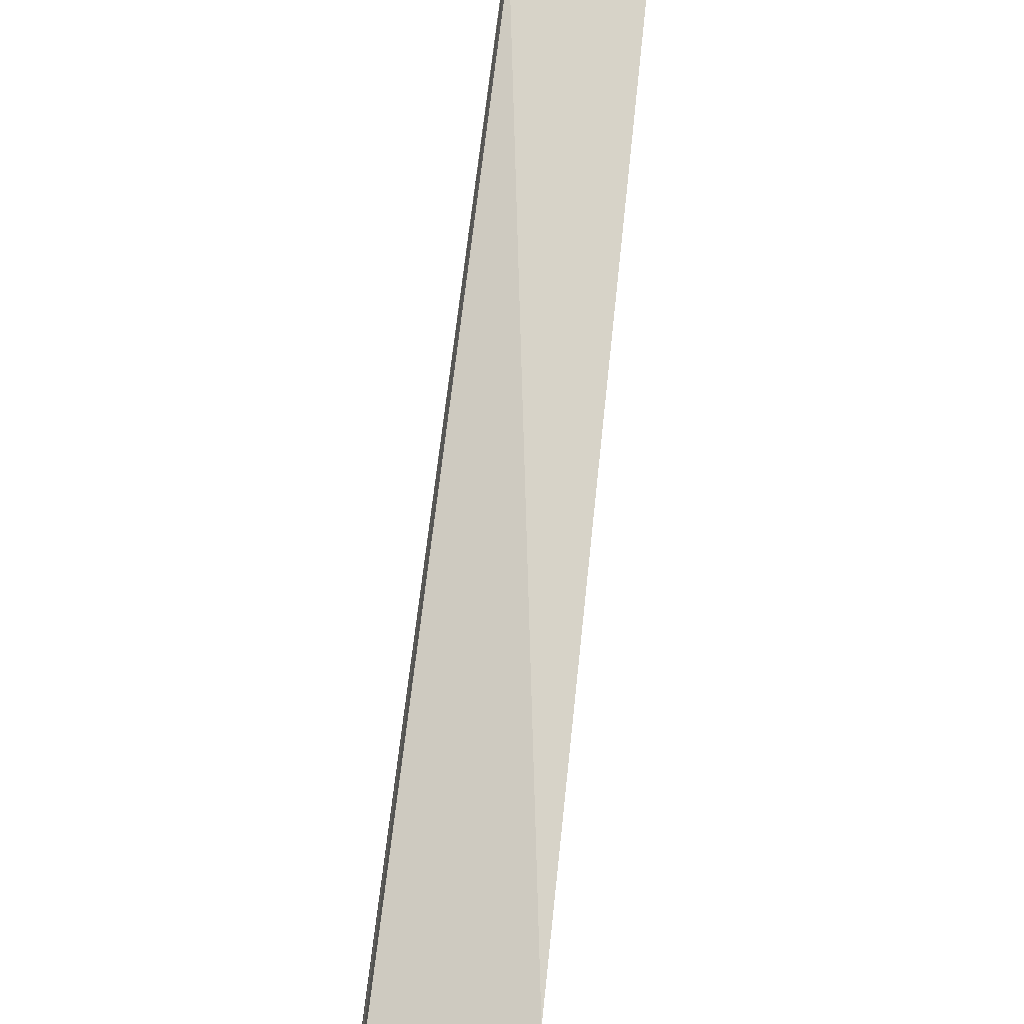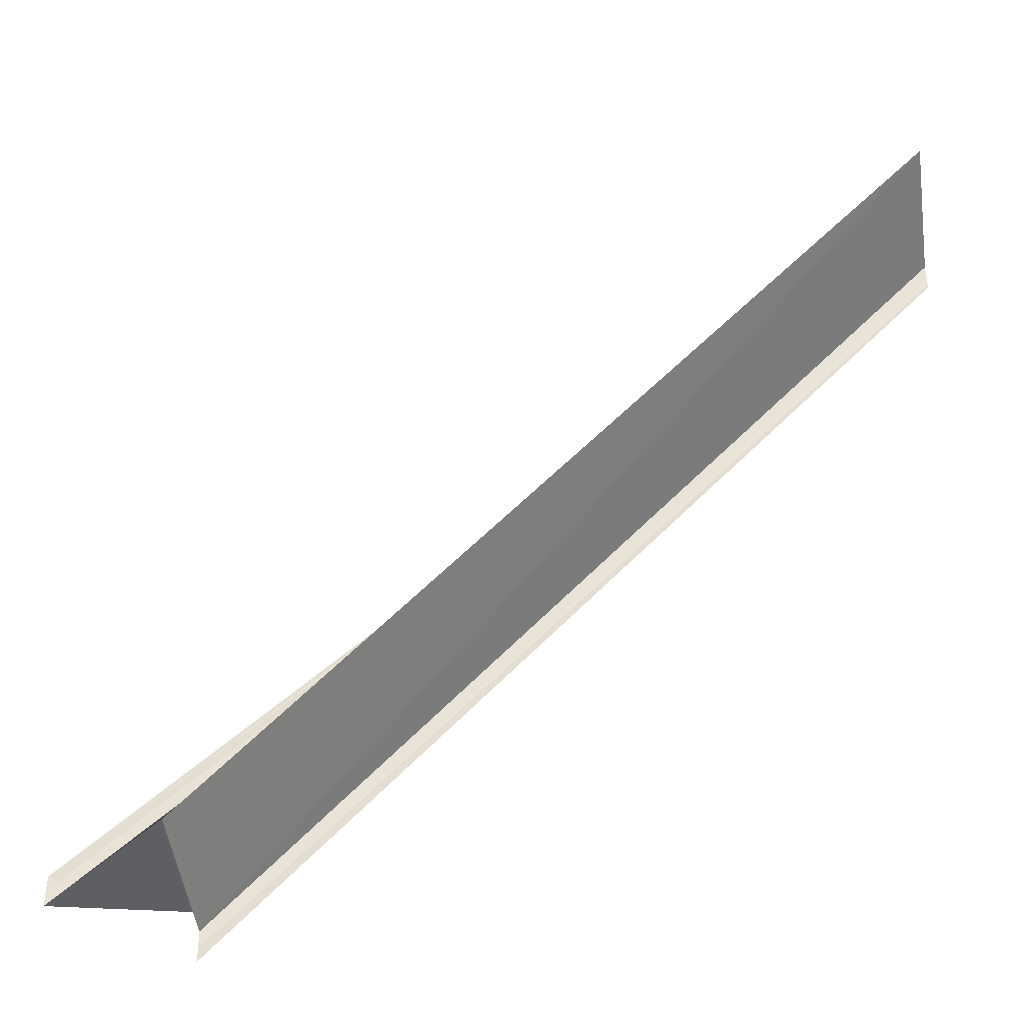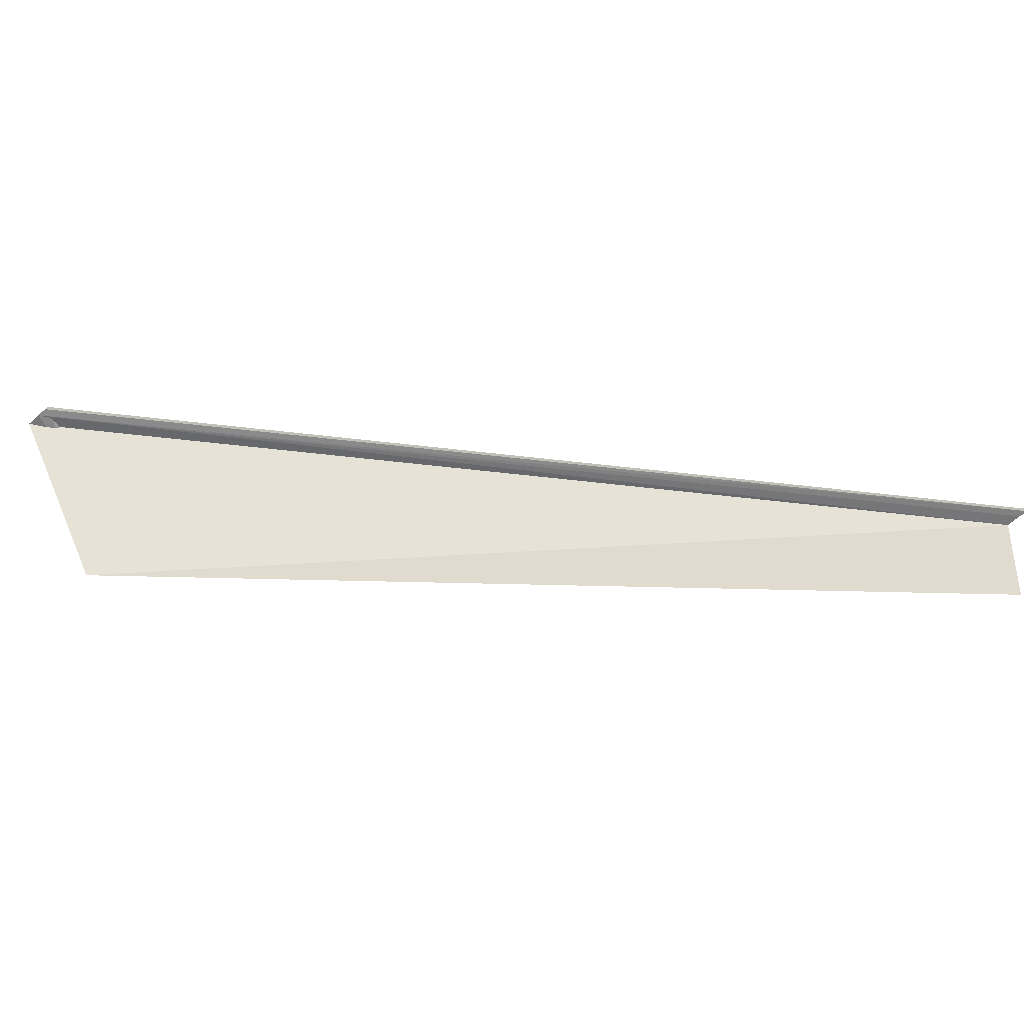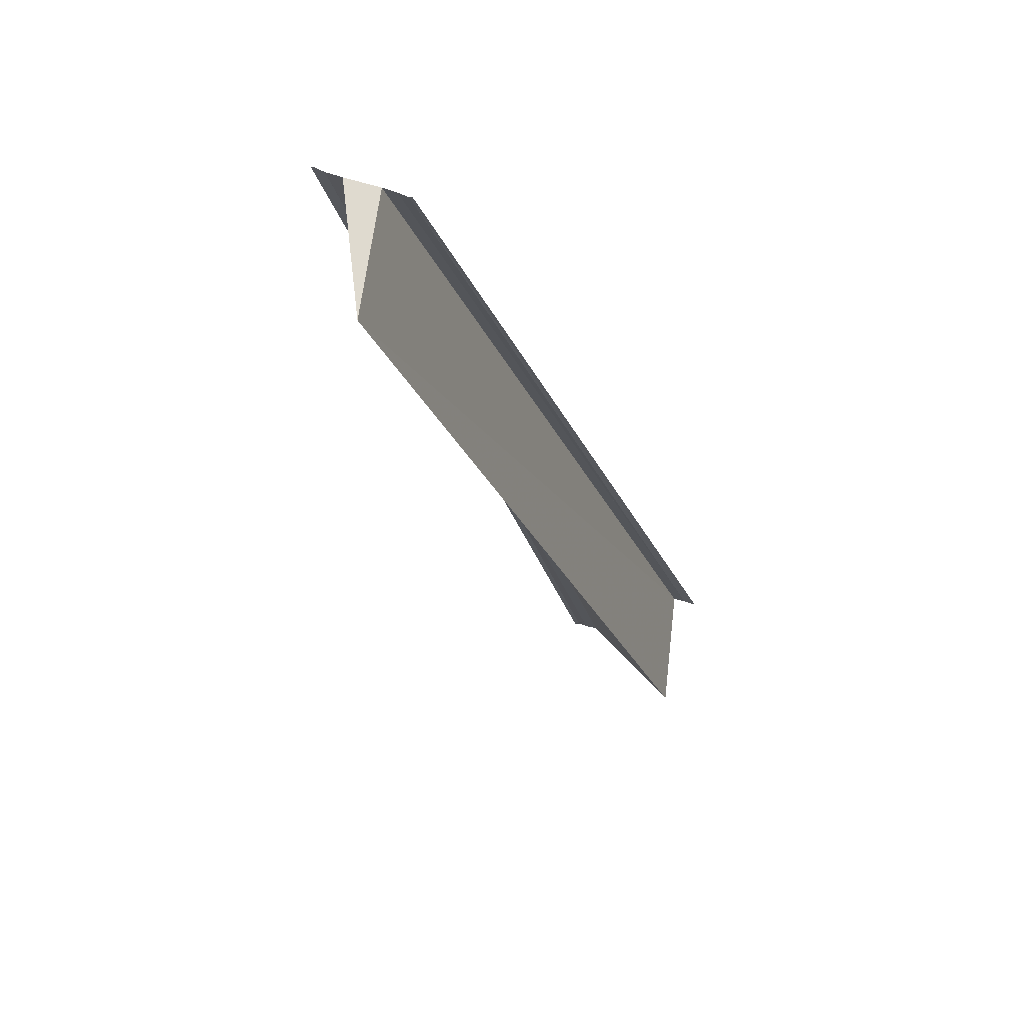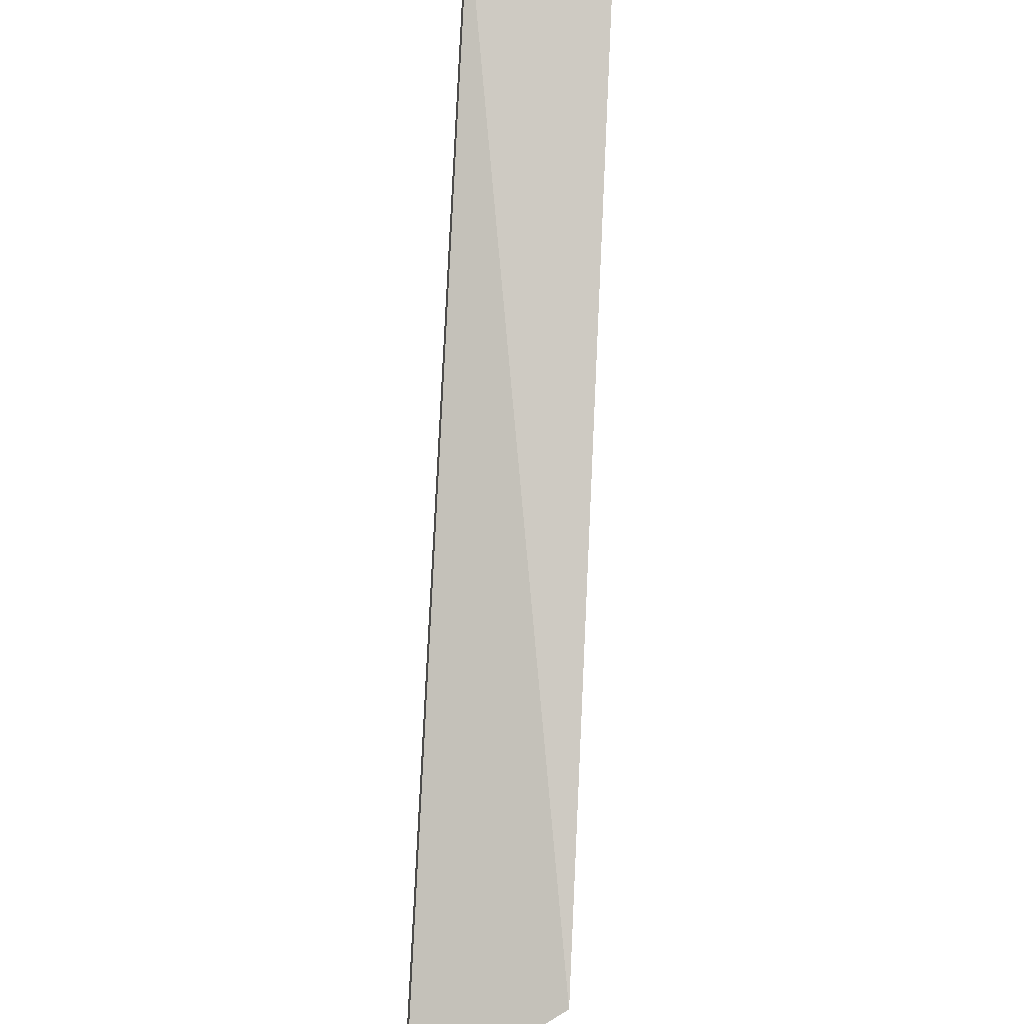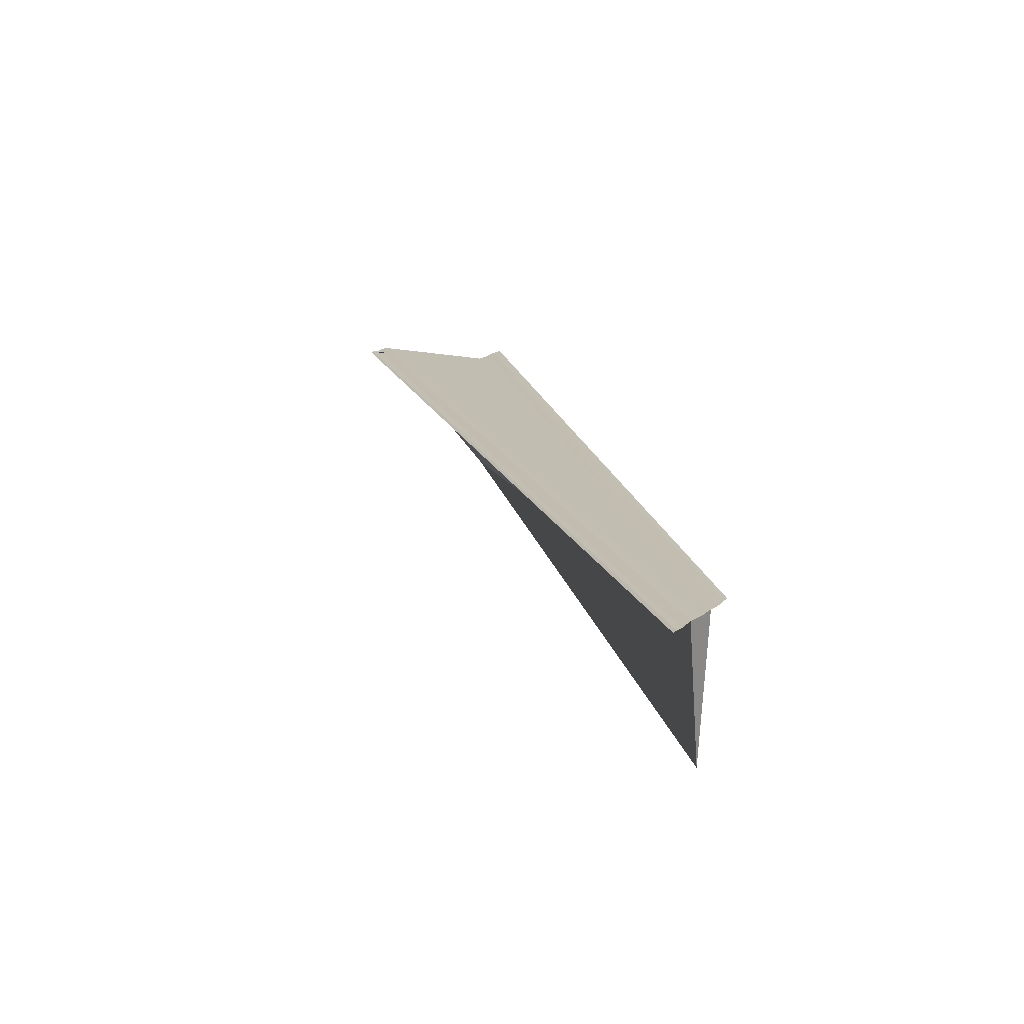
<metadata>
{"format":"obj","ext":"obj","renderer":"f3d","projection":"perspective","resolution":1024,"background":"white","views":[{"elev":30.0,"azim":-81.1,"up":"+Z"},{"elev":-42.4,"azim":7.7,"up":"+Z"},{"elev":-62.5,"azim":-48.1,"up":"+Y"},{"elev":-24.6,"azim":62.1,"up":"+Y"},{"elev":39.4,"azim":-86.3,"up":"+Z"},{"elev":16.9,"azim":31.9,"up":"+Y"}]}
</metadata>
<code>
o 356
v 2230 1870 16.15
v 2230 1870 16.15
v 2230 1870 16.21
v 2230 1870 16.15
v 2230 1870 16.2
v 2230 1870 16.15
v 2230 1870 16.15
v 2230 1870 16.2
v 2230 1870 16.15
v 2230 1870 16.21
v 2230 1870 16.21
v 2230 1870 16.21
v 2230 1870 16.15
v 2230 1870 16.2
v 2230 1870 16.21
v 2230 1870 16.21
v 2230 1870 16.15
v 2230 1870 16.16
v 2230 1870 16.21
v 2230 1870 16.21
v 2230 1870 16.15
v 2230 1870 16.15
v 2230 1870 16.15
v 2230 1870 16.16
v 2230 1870 16.21
v 2230 1870 16.16
v 2230 1870 16.16
v 2230 1870 16.15
v 2230 1870 16.2
v 2230 1870 16.2
v 2230 1870 16.15
v 2230 1870 16.15
v 2230 1870 16.15
v 2230 1870 16.2
v 2230 1870 16.16
v 2230 1870 16.21
v 2230 1870 16.21
v 2230 1870 16.16
v 2230 1870 16.15
v 2230 1870 16.16
v 2230 1870 16.16
v 2230 1870 16.15
v 2230 1870 16.16
v 2230 1870 16.15
v 2230 1870 16.15
v 2230 1870 16.15
v 2230 1870 16.16
v 2230 1870 16.16
v 2230 1870 16.16
v 2230 1870 16.16
v 2230 1870 16.16
v 2230 1870 16.16
v 2230 1870 16.21
v 2230 1870 16.16
v 2230 1870 16.21
v 2230 1870 16.16
v 2230 1870 16.21
v 2230 1870 16.21
v 2230 1870 16.16
v 2230 1870 16.15
v 2230 1870 16.15
v 2230 1870 16.21
v 2230 1870 16.21
v 2230 1870 16.21
v 2230 1870 16.21
f 1 2 3
f 4 2 5
f 4 6 5
f 7 6 8
f 5 9 10
f 11 9 12
f 5 13 14
f 8 13 14
f 15 11 16
f 16 17 15
f 15 18 19
f 20 18 19
f 21 22 16
f 21 23 16
f 23 24 25
f 26 24 20
f 26 27 20
f 16 28 29
f 30 28 29
f 31 22 30
f 31 32 30
f 30 33 34
f 20 35 36
f 37 35 36
f 38 27 37
f 39 27 40
f 39 27 41
f 42 43 41
f 39 44 45
f 39 46 47
f 39 48 49
f 39 50 49
f 39 50 51
f 52 48 53
f 52 50 53
f 53 54 55
f 53 56 57
f 58 56 57
f 59 50 58
f 59 60 58
f 58 61 62
f 63 64 65

</code>
